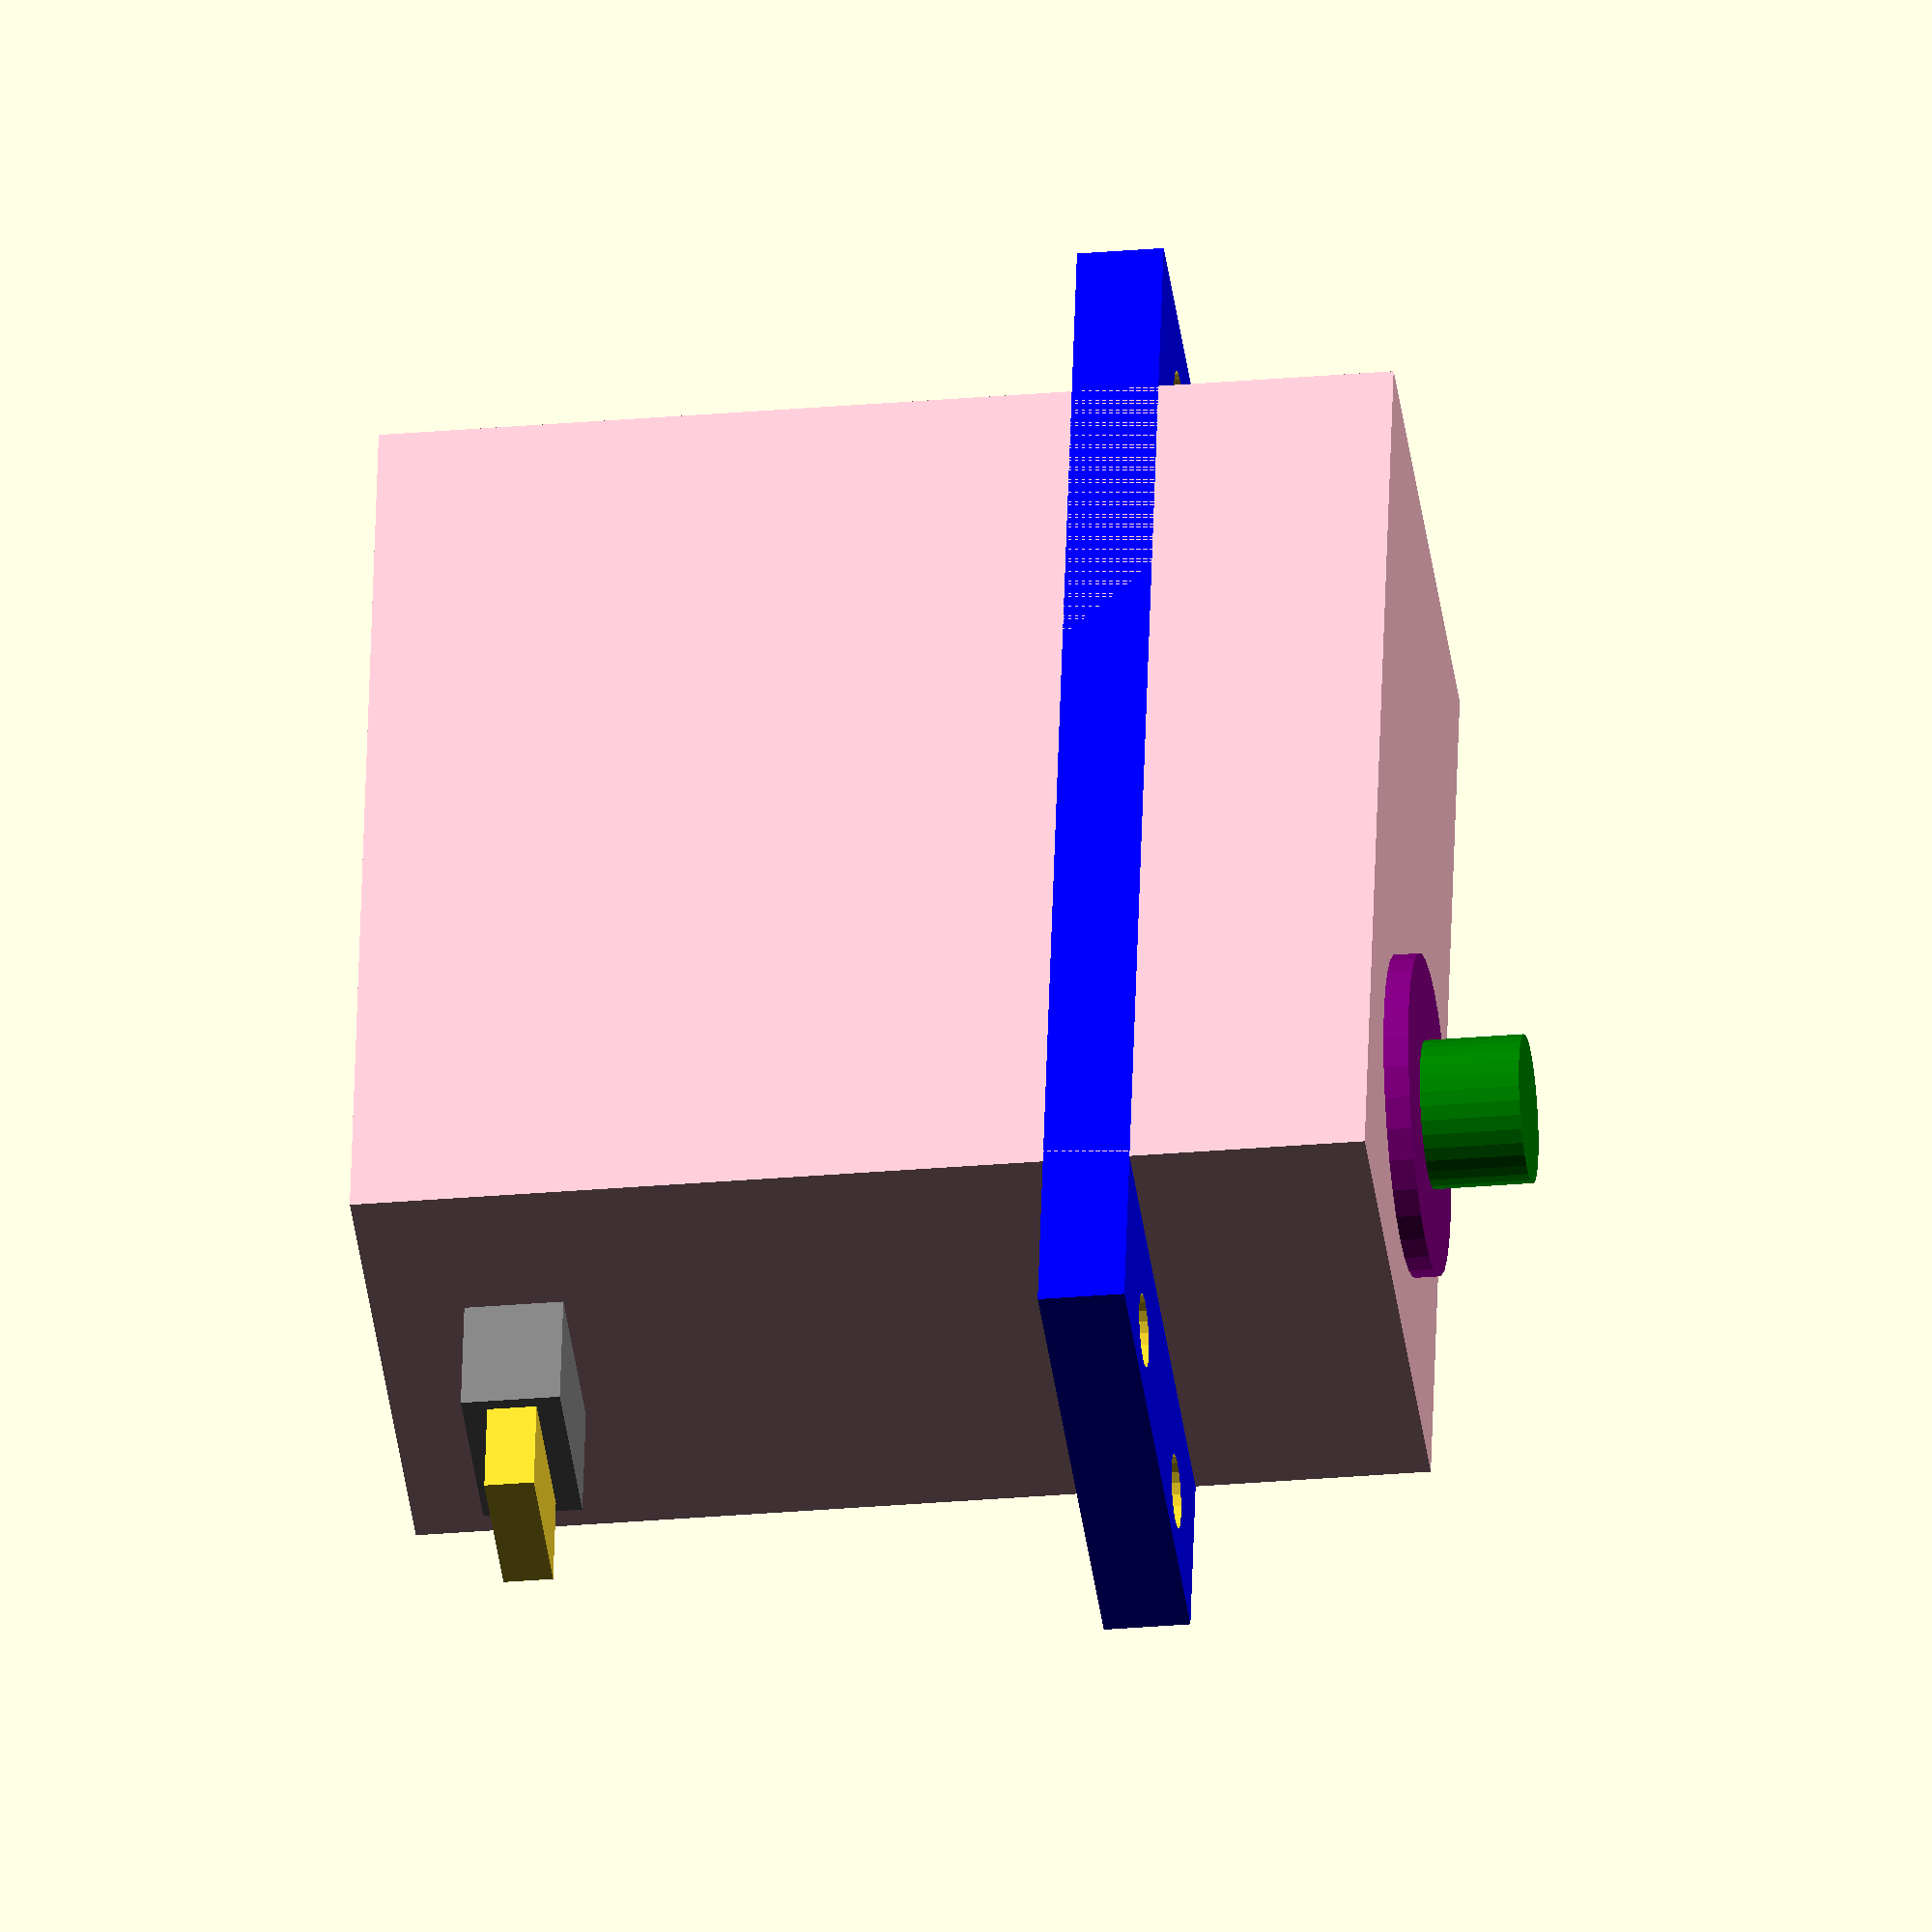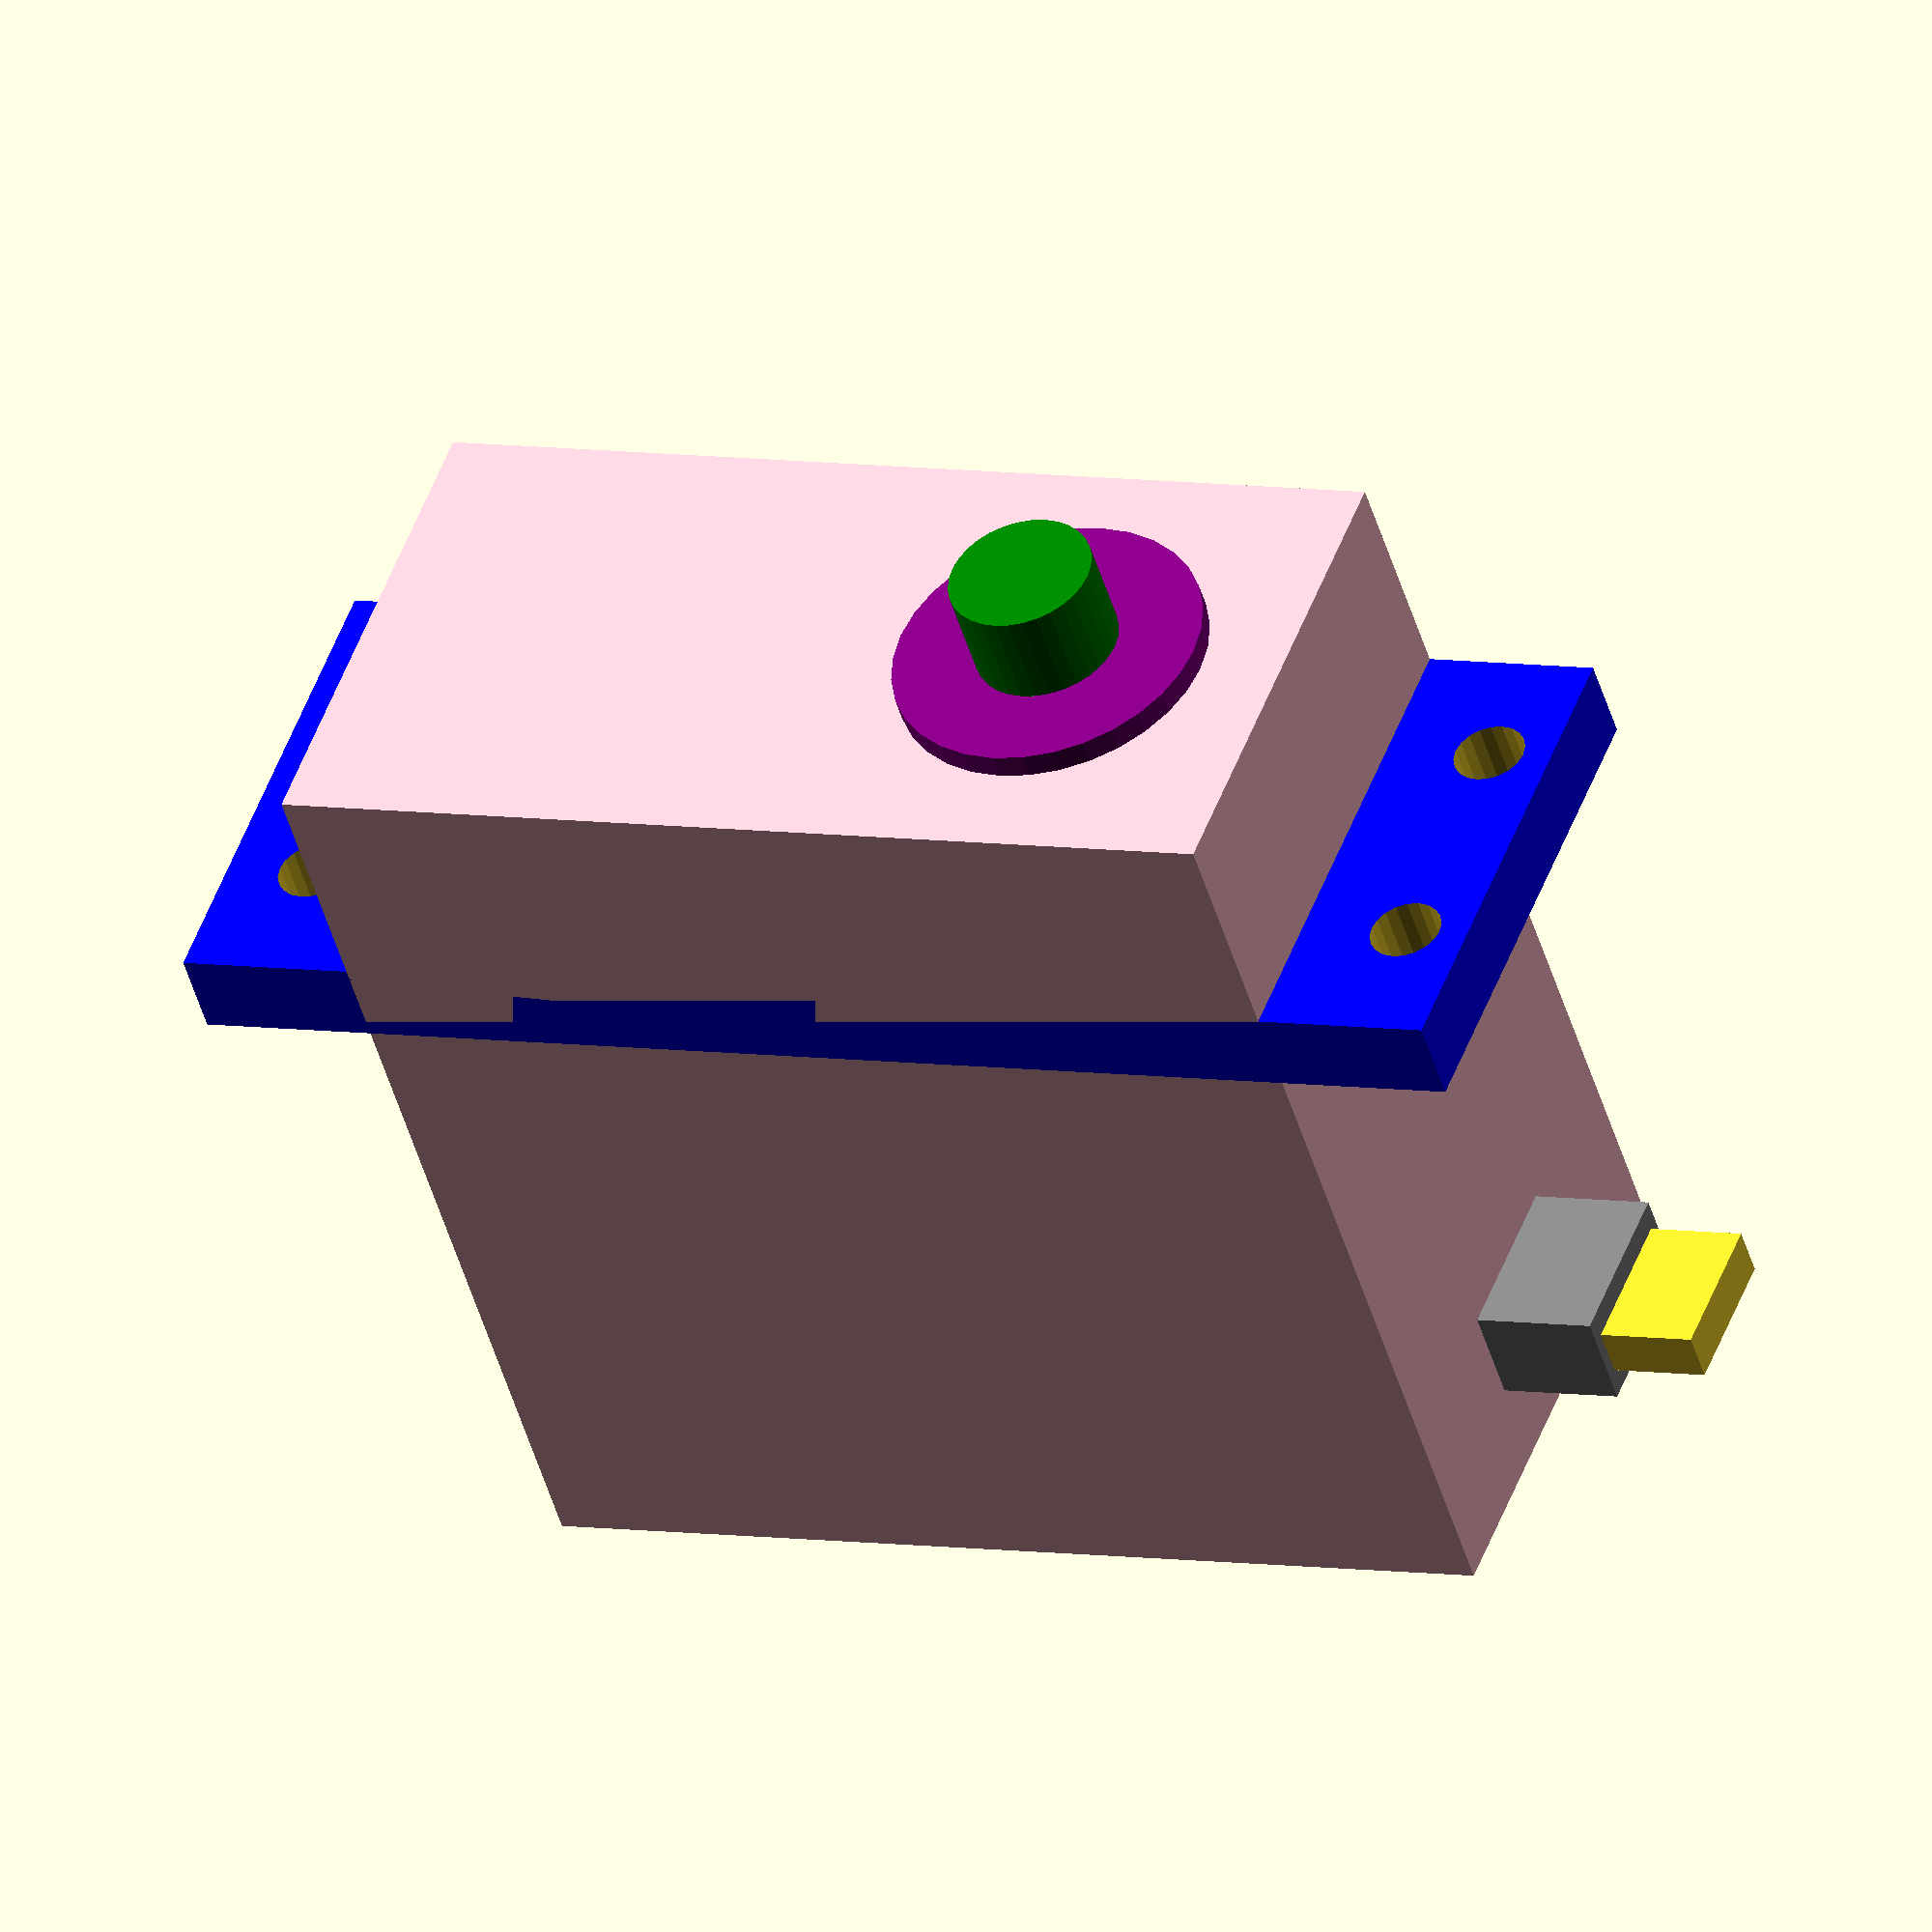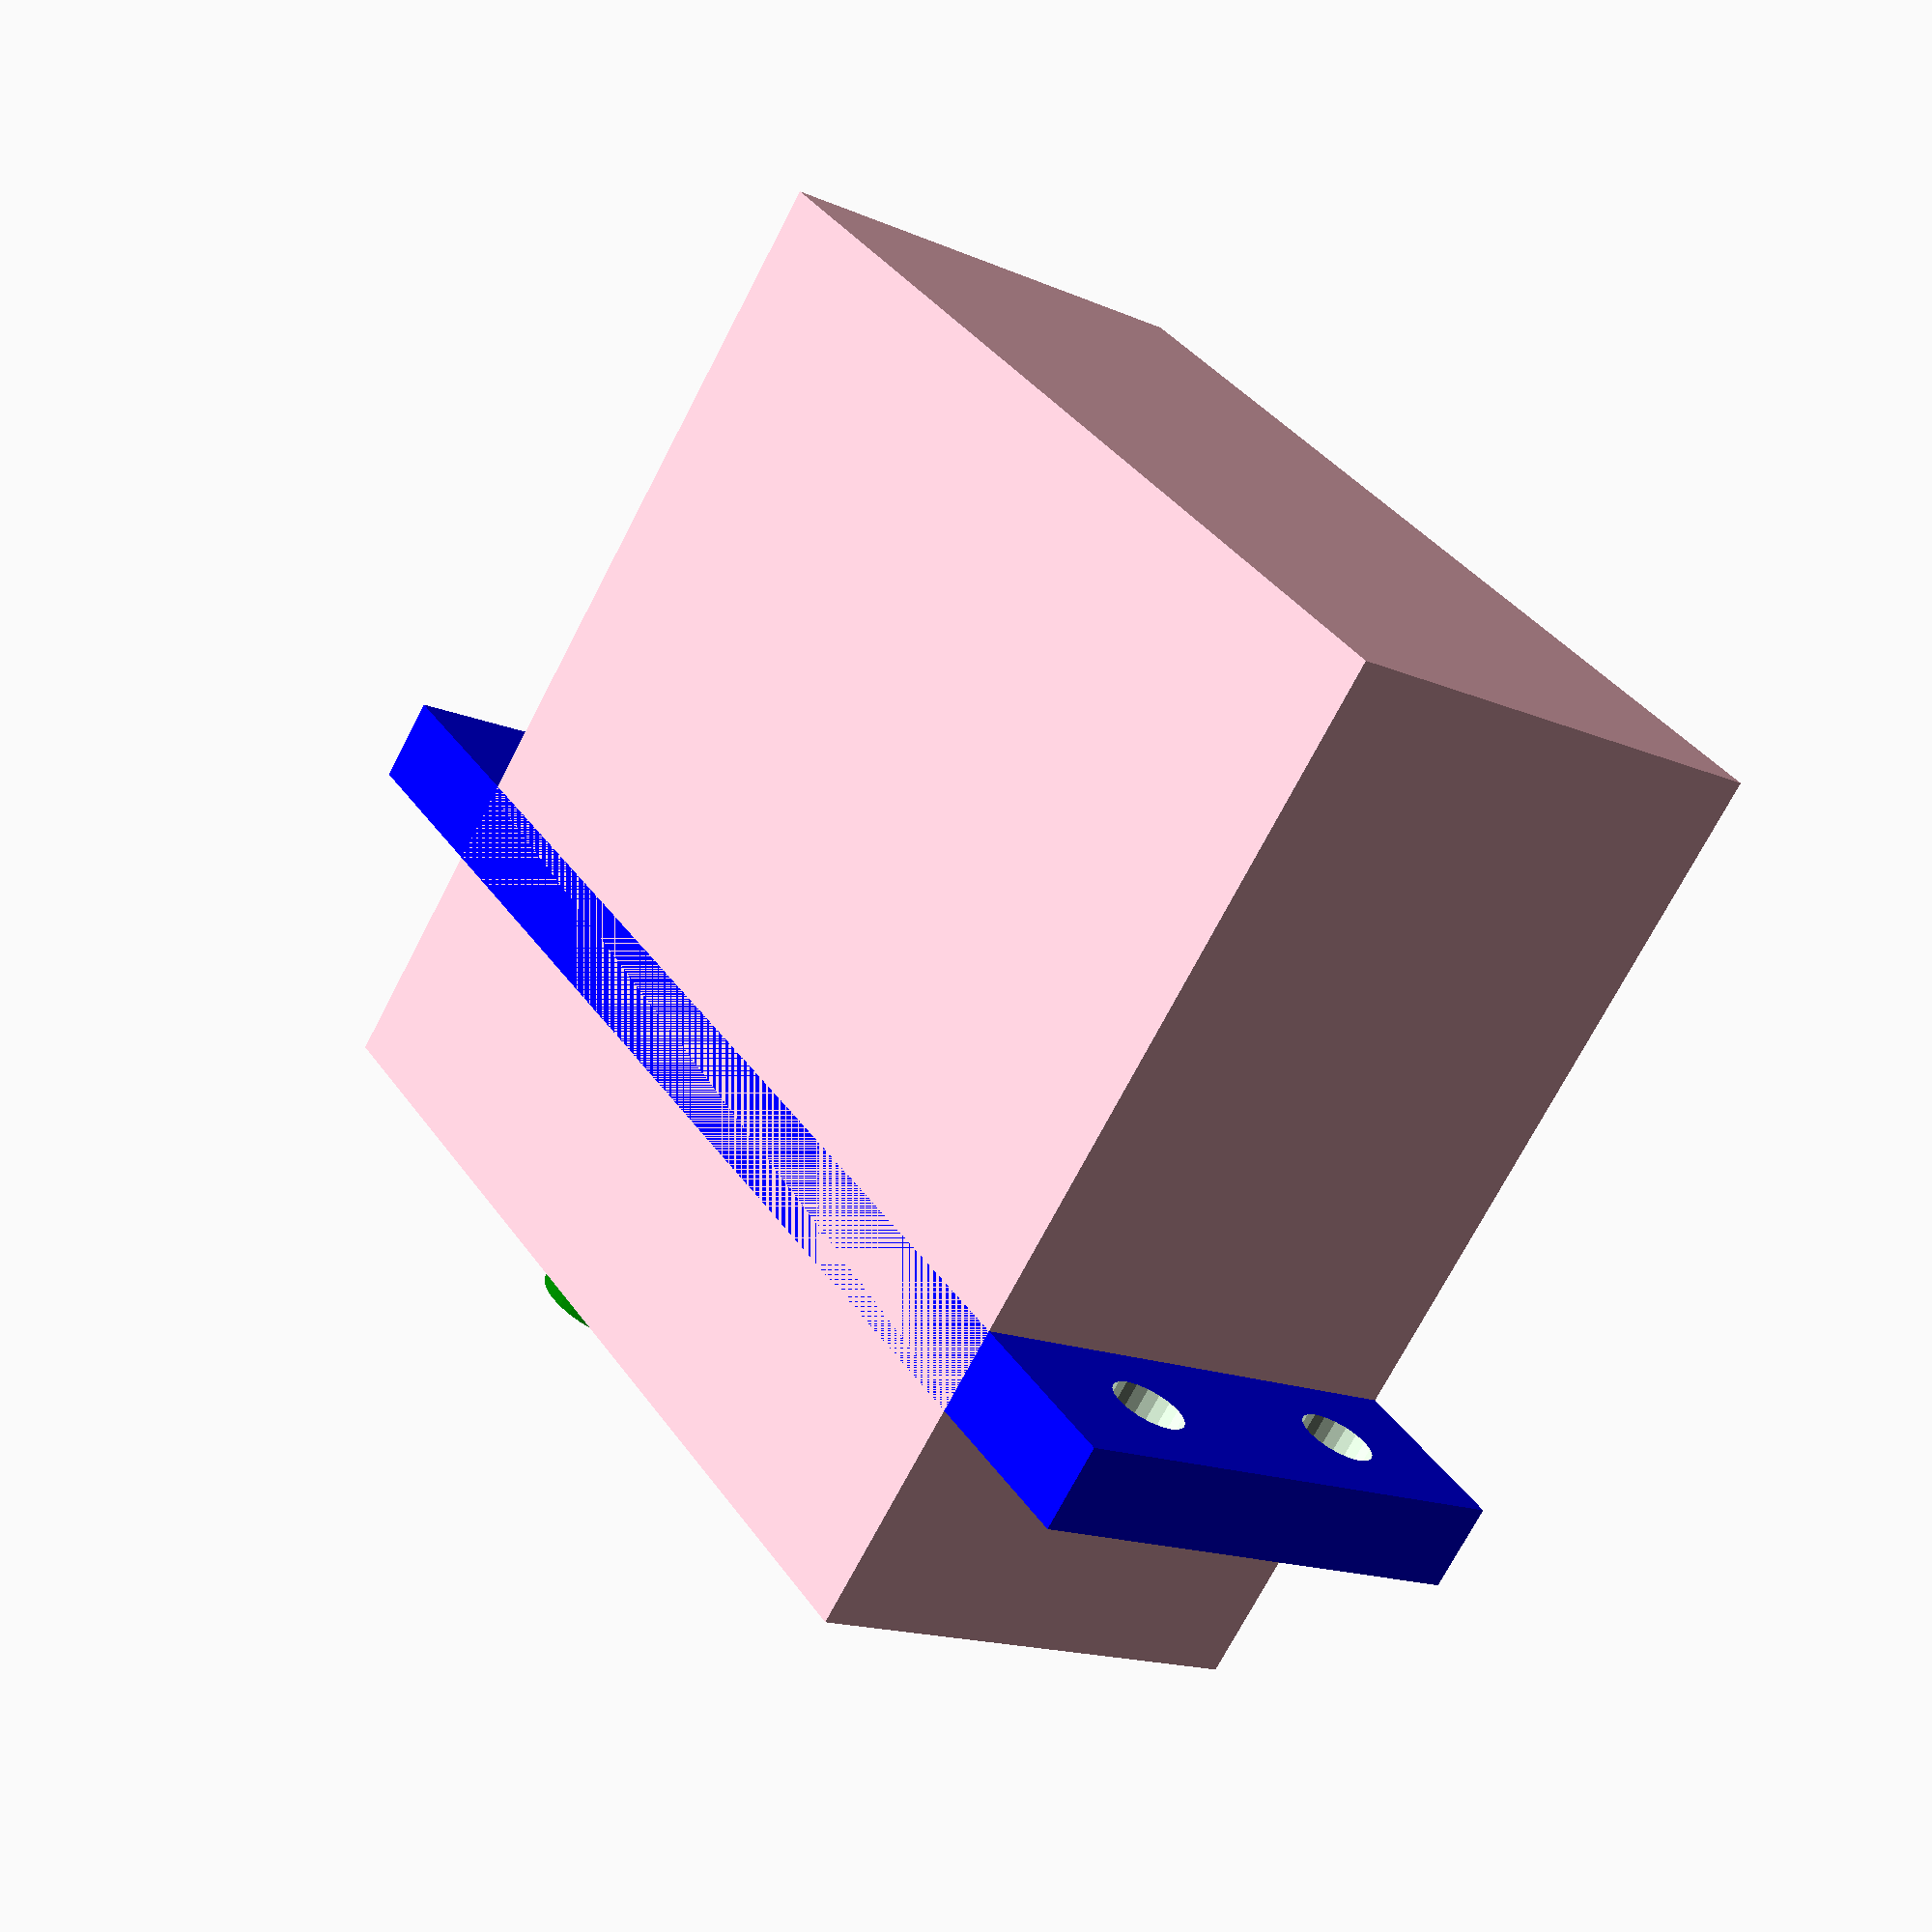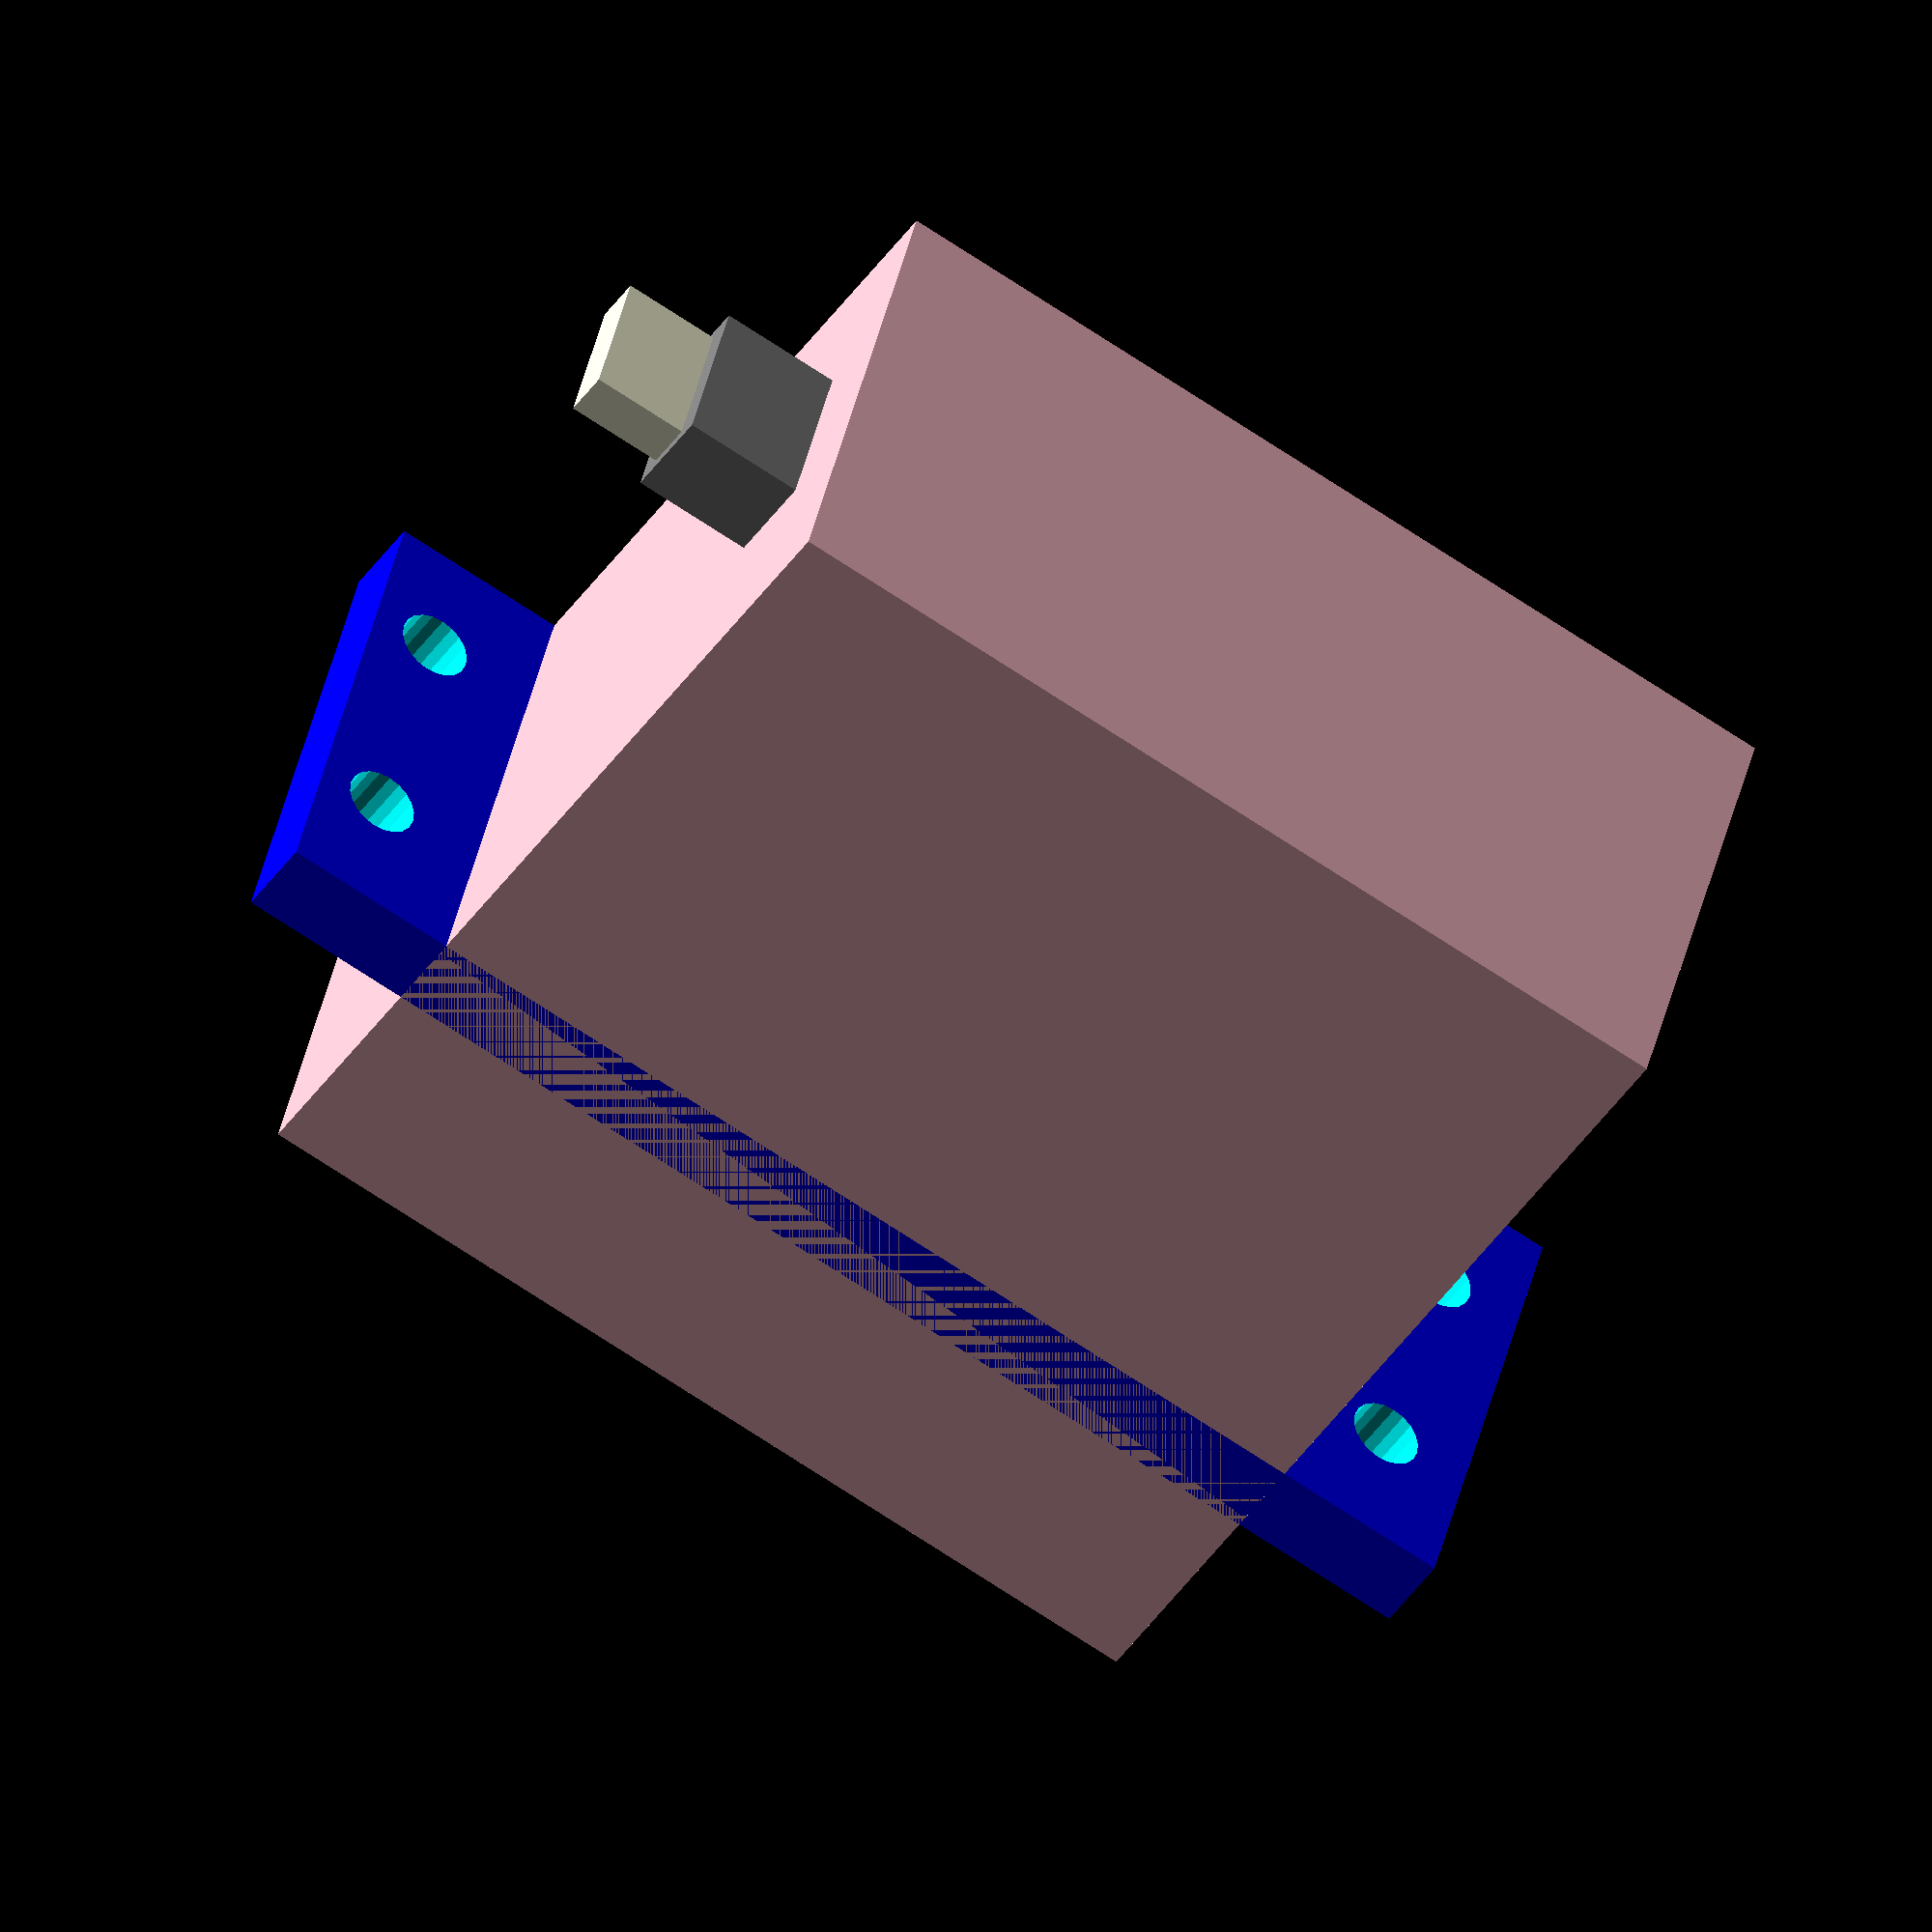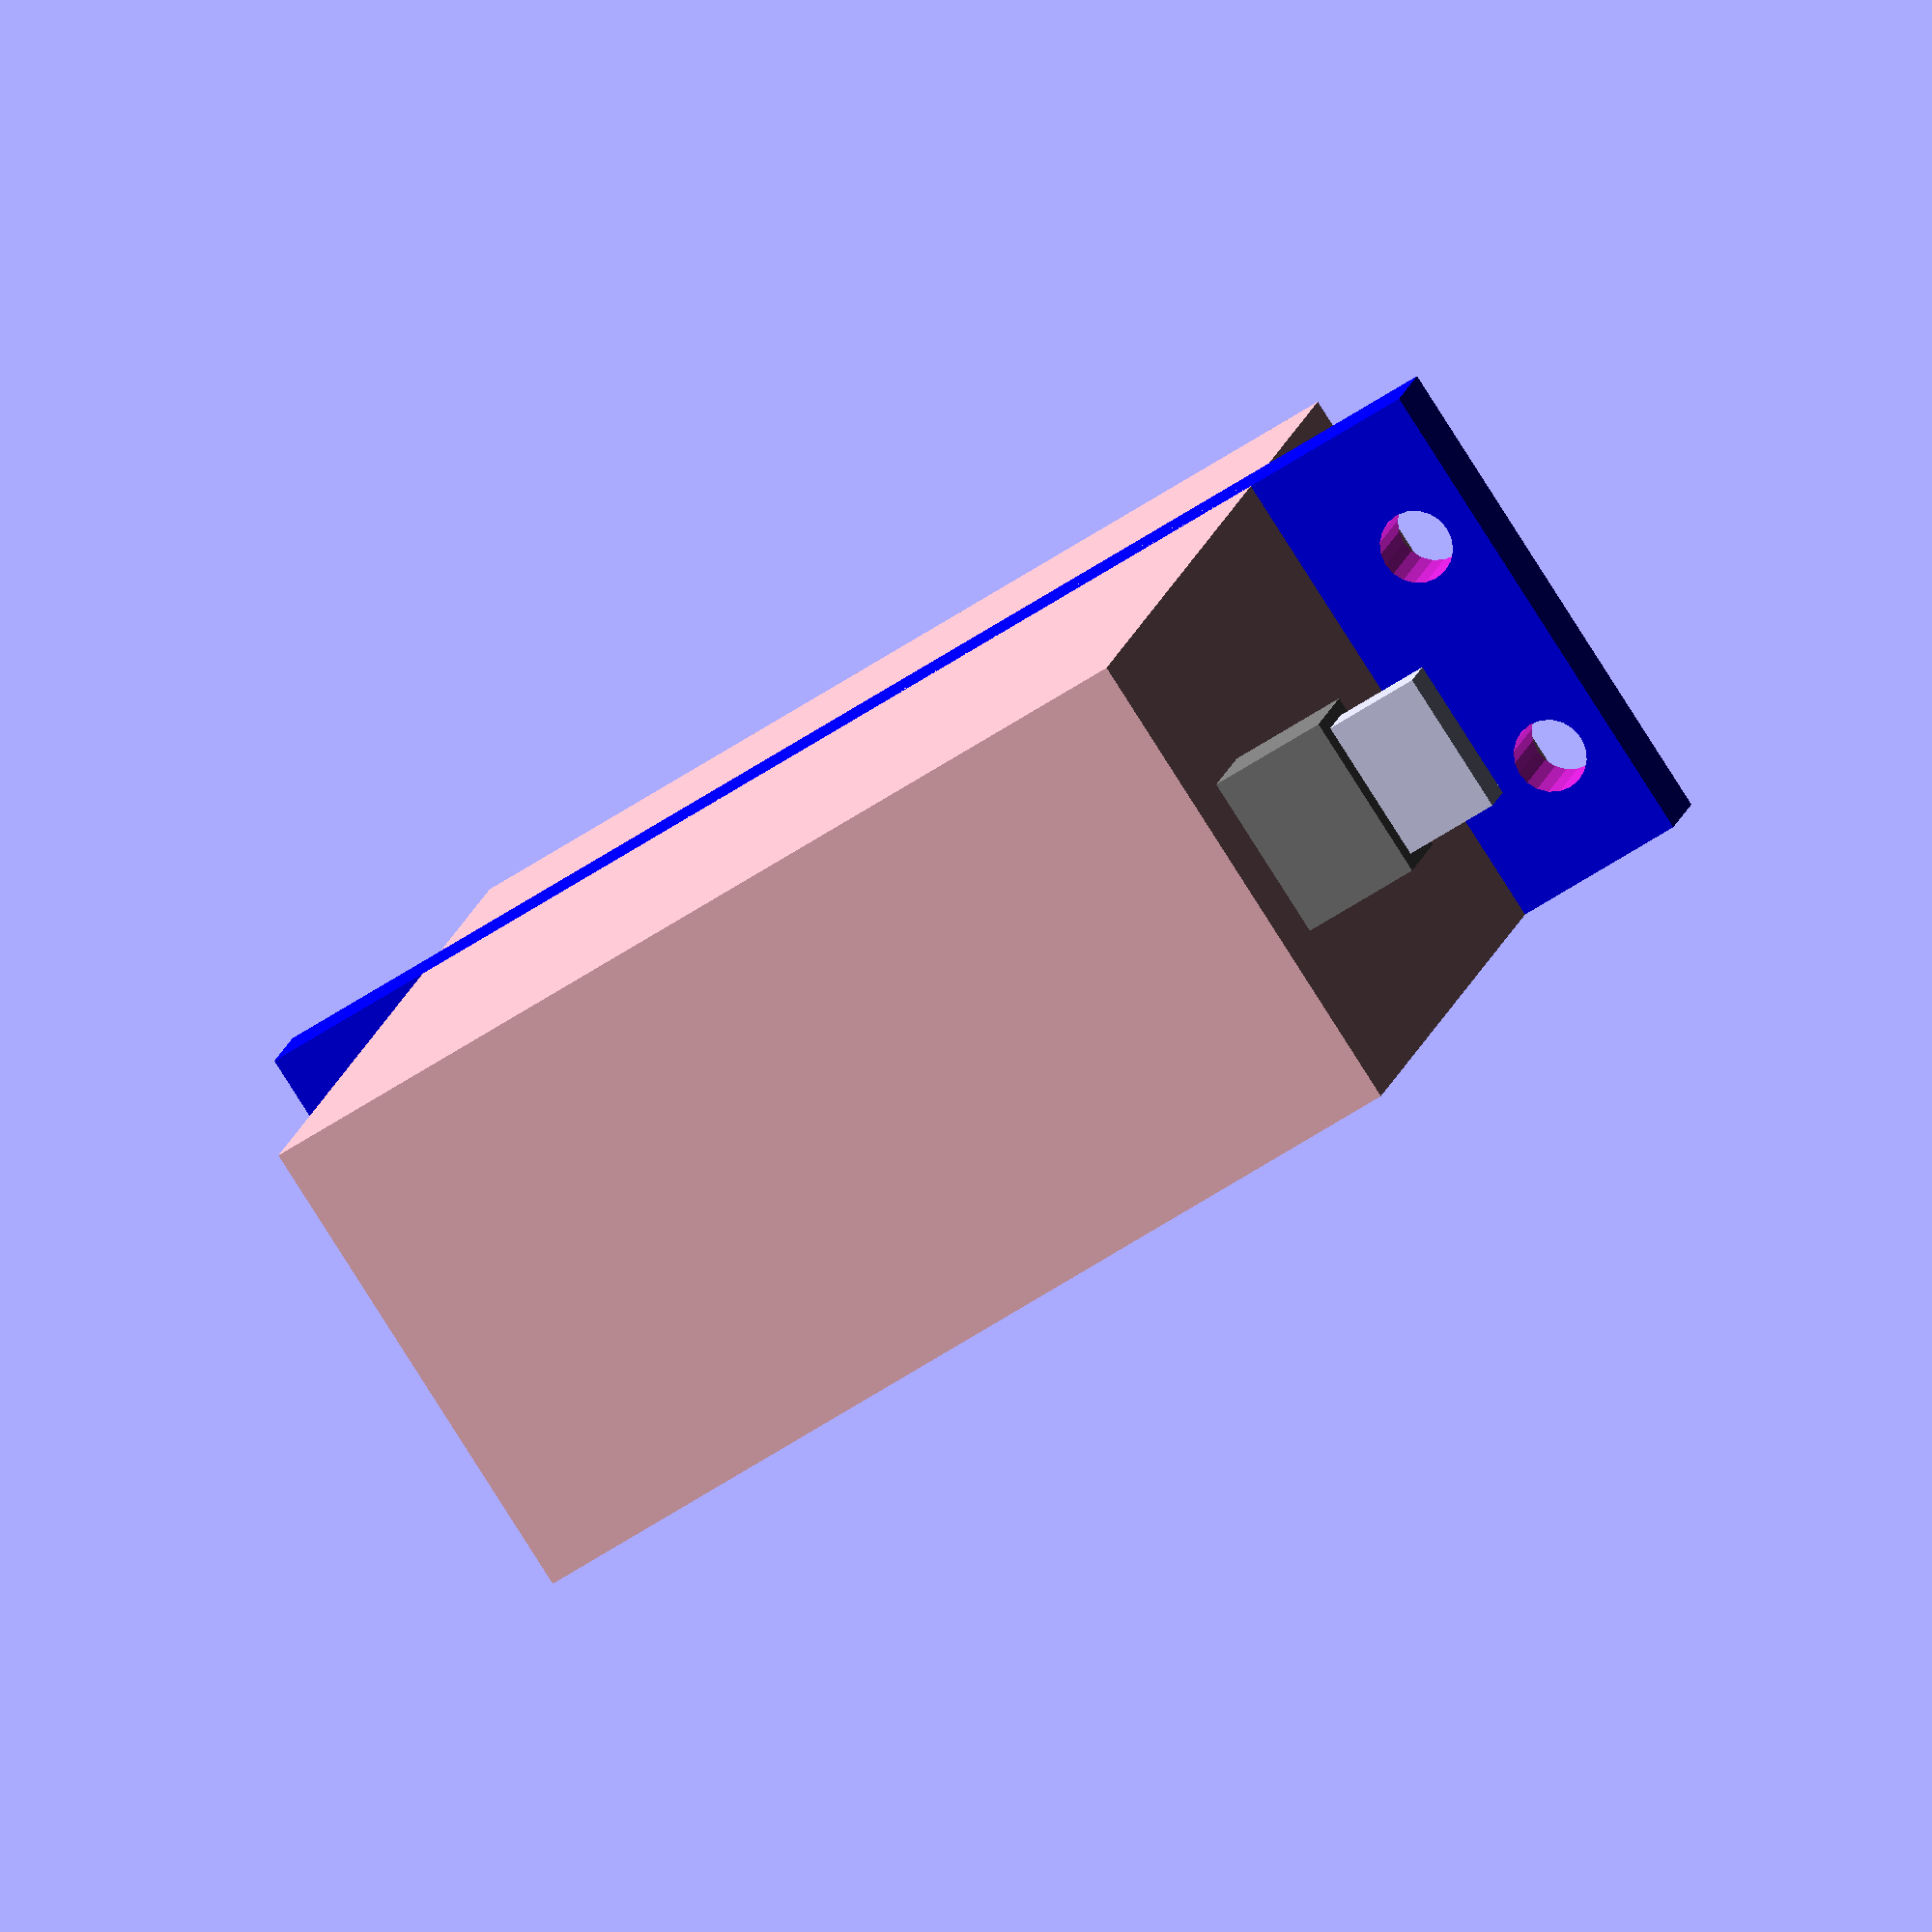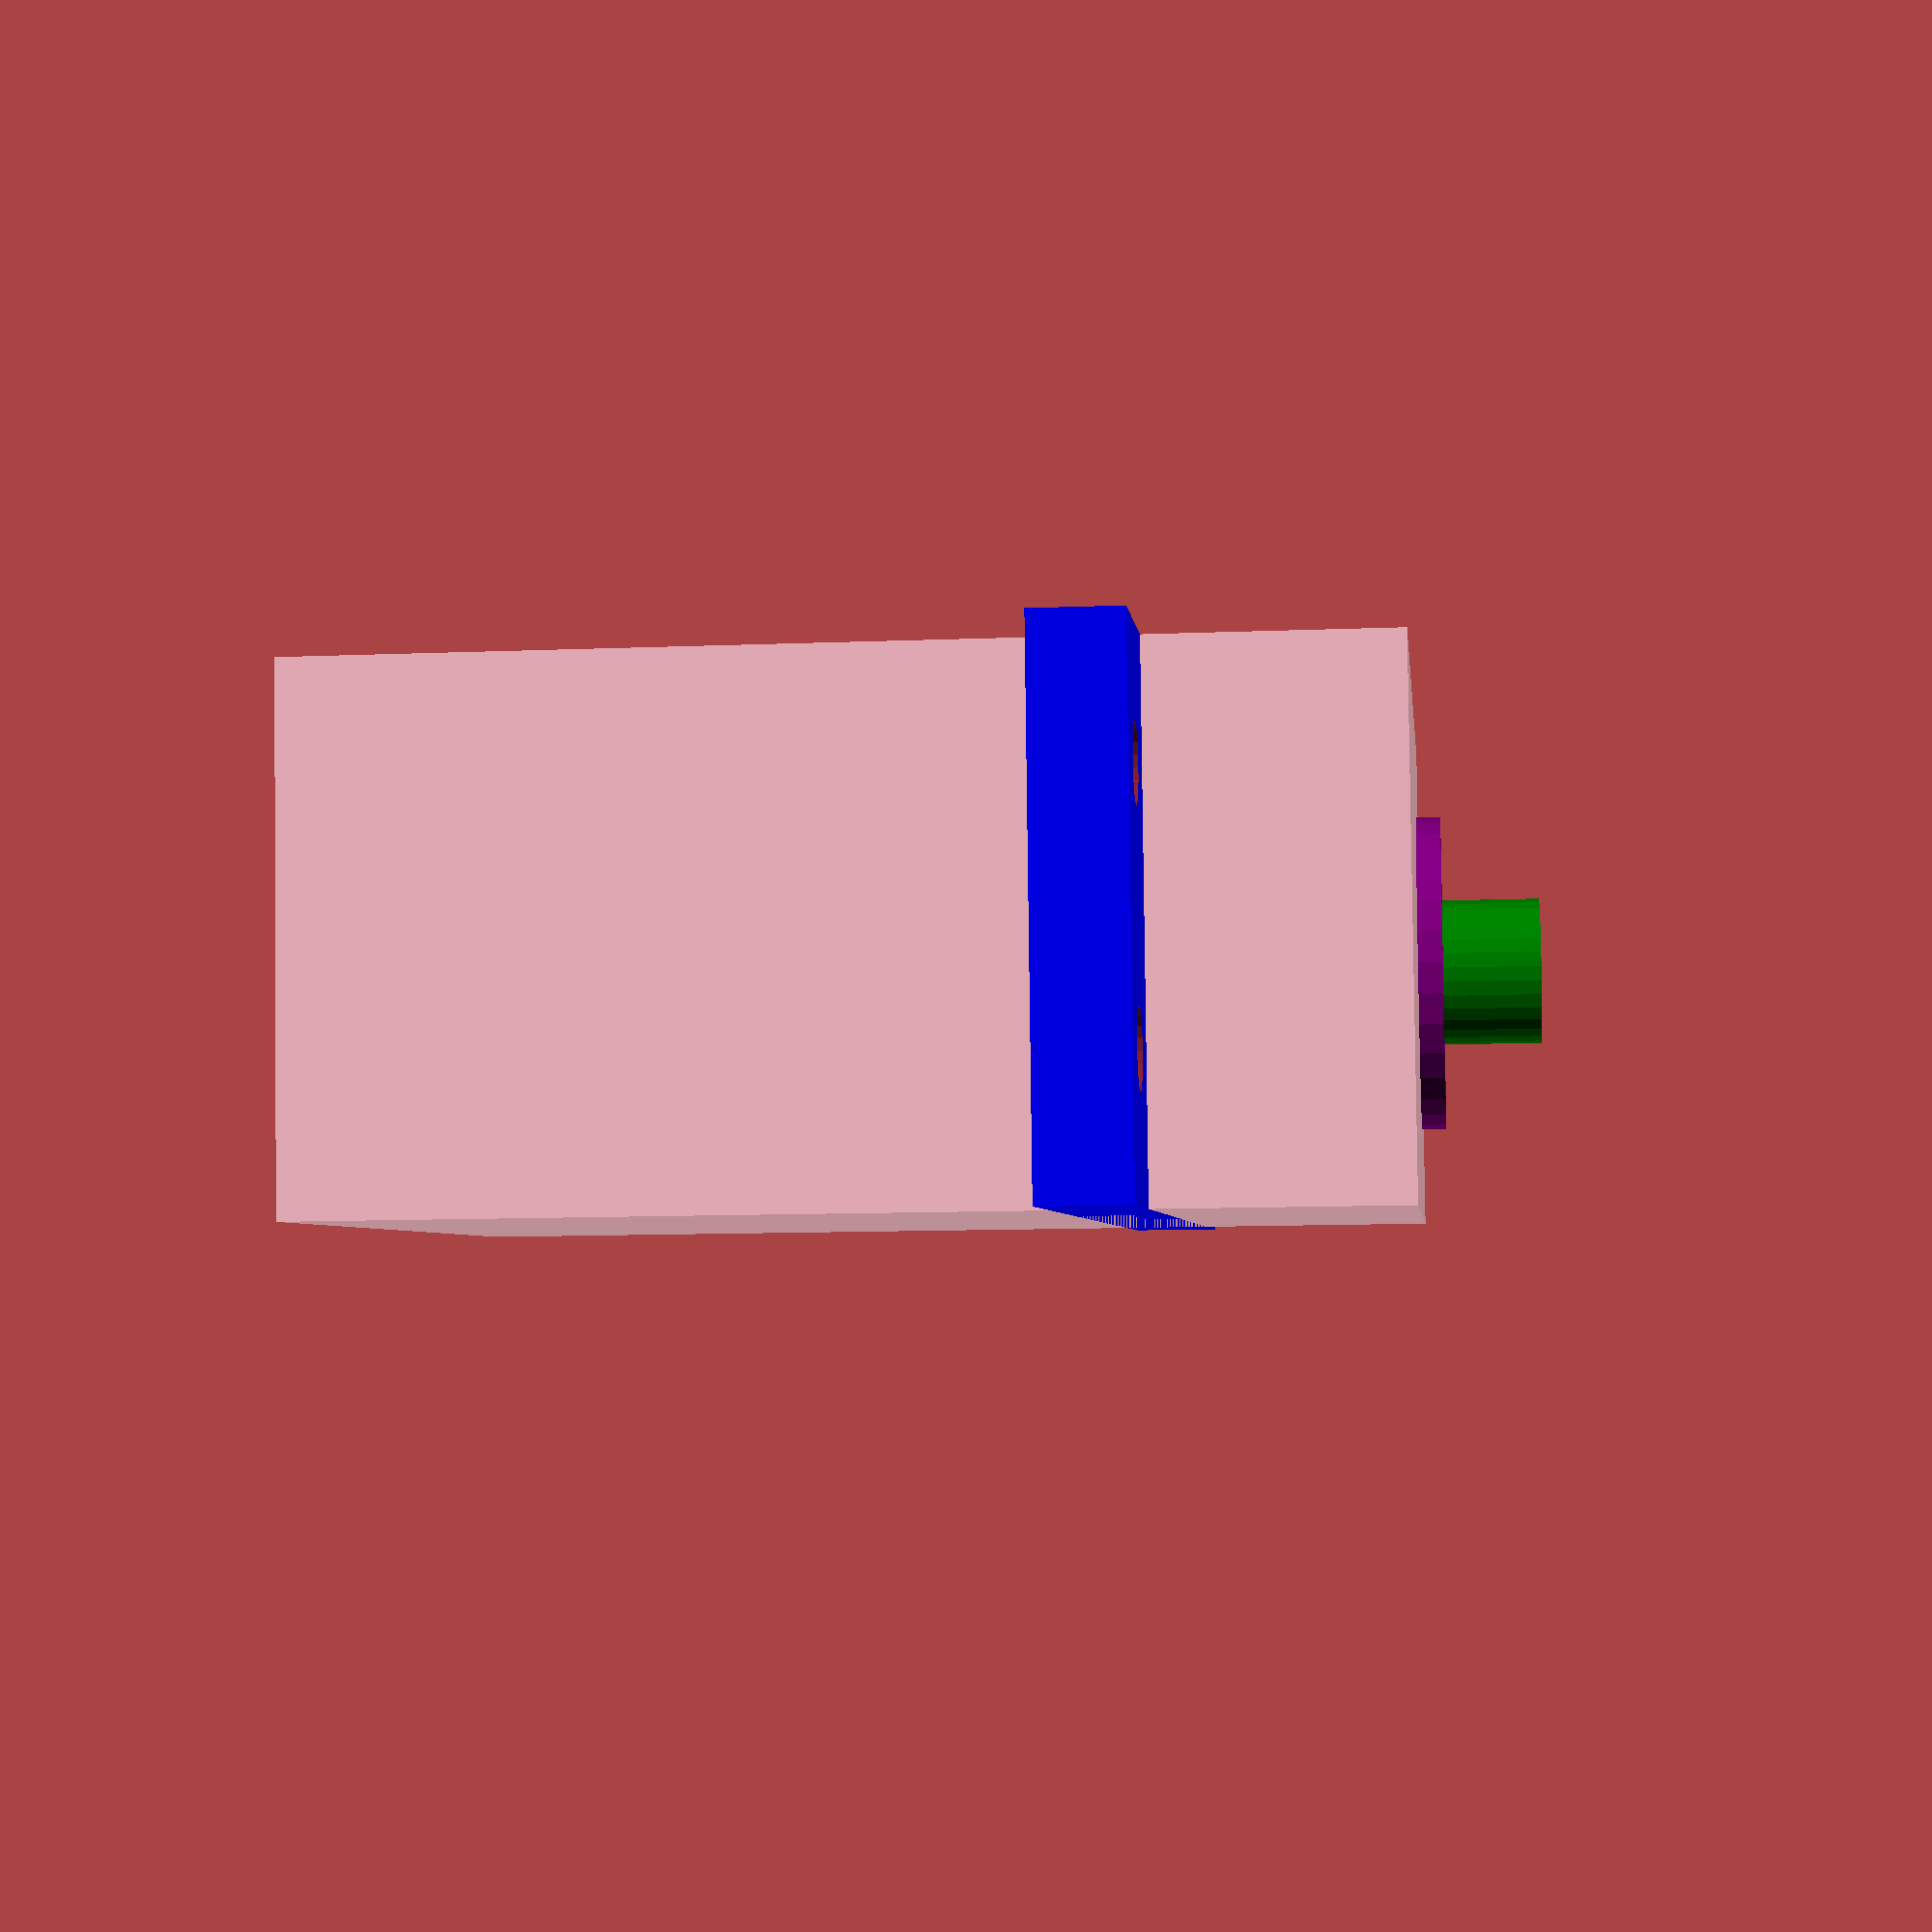
<openscad>
// DS3218MG Servo Motor OpenSCAD Model
// All dimensions in mm

// Main body dimensions
body_length = 40.5;
body_width = 20.5;
body_height = 41;
body_bump_height = 42;

// Mounting ears dimensions
mount_ears_length = 55;
mount_ears_width = 10;
mount_ears_height = 3.5;
mount_holes_distance = 49.5;
mount_ears_offset_height = 28;
mount_ears_offset_width = (mount_ears_length - body_length) / 2;

// Output shaft housing dimensions
shaft_dia = 6;
shaft_height = 4;
shaft_housing_height = 1;
shaft_housing_dia = 13;
shaft_offset = 10;

// Wire
wire_length = 4;
wire_width = 7;
wire_height = 5;

module servo_body() {
    difference() {
        union() {
            // Main body
            color("pink")
            cube([body_length, body_width, body_height]);
            
            // Mounting ears
            color("blue")
            translate([-mount_ears_offset_width, 0, mount_ears_offset_height])
            cube([mount_ears_length, body_width, mount_ears_height]);
            
            // Output shaft housing
            color("purple")
            translate([10, body_width/2, body_height])
            cylinder(h=shaft_housing_height, d=shaft_housing_dia, $fn=32);
            
            // Output shaft
            color("green")
            translate([10, body_width/2, body_height+shaft_housing_height])
            cylinder(h=shaft_height, d=shaft_dia, $fn=32);
        }
        
        // Mounting holes
        // Left hole
        translate([-4.5, 5, mount_ears_offset_height-1])
        cylinder(h=mount_ears_height+2, d=3, $fn=20);
        translate([-4.5, 5+mount_ears_width, mount_ears_offset_height-1])
        cylinder(h=mount_ears_height+2, d=3, $fn=20);
        
        // Right hole
        translate([44, 5, mount_ears_offset_height-1])
        cylinder(h=mount_ears_height+2, d=3, $fn=20);
        translate([44, 5+mount_ears_width, mount_ears_offset_height-1])
        cylinder(h=mount_ears_height+2, d=3, $fn=20);
    }
    
    // Wire exit
    color("grey")
    translate([0, body_width/2-wire_width/2, 3.75])
    rotate([0, -90, 0])
    cube([wire_length, wire_width, wire_height]);
    translate([-wire_length, body_width/2-wire_width/2+0.5, 3.75+wire_height/5])
    rotate([0, -90, 0])
    cube([wire_length-2, wire_width-1, wire_height]);
}

// Render the servo
servo_body();
</openscad>
<views>
elev=208.0 azim=102.5 roll=262.4 proj=o view=solid
elev=47.1 azim=200.4 roll=15.9 proj=o view=wireframe
elev=71.5 azim=124.5 roll=152.6 proj=p view=wireframe
elev=42.6 azim=165.7 roll=148.8 proj=o view=solid
elev=344.6 azim=33.2 roll=191.9 proj=o view=solid
elev=11.2 azim=172.8 roll=275.8 proj=p view=wireframe
</views>
